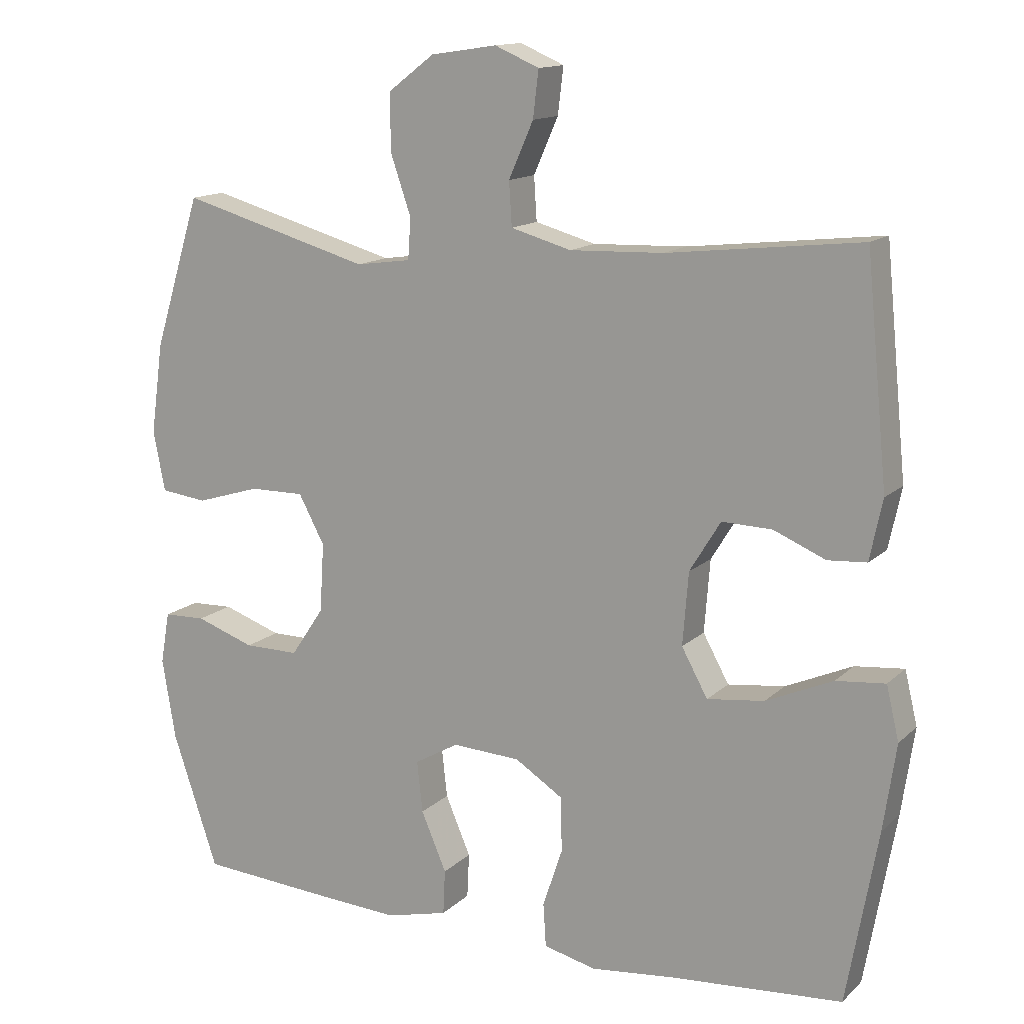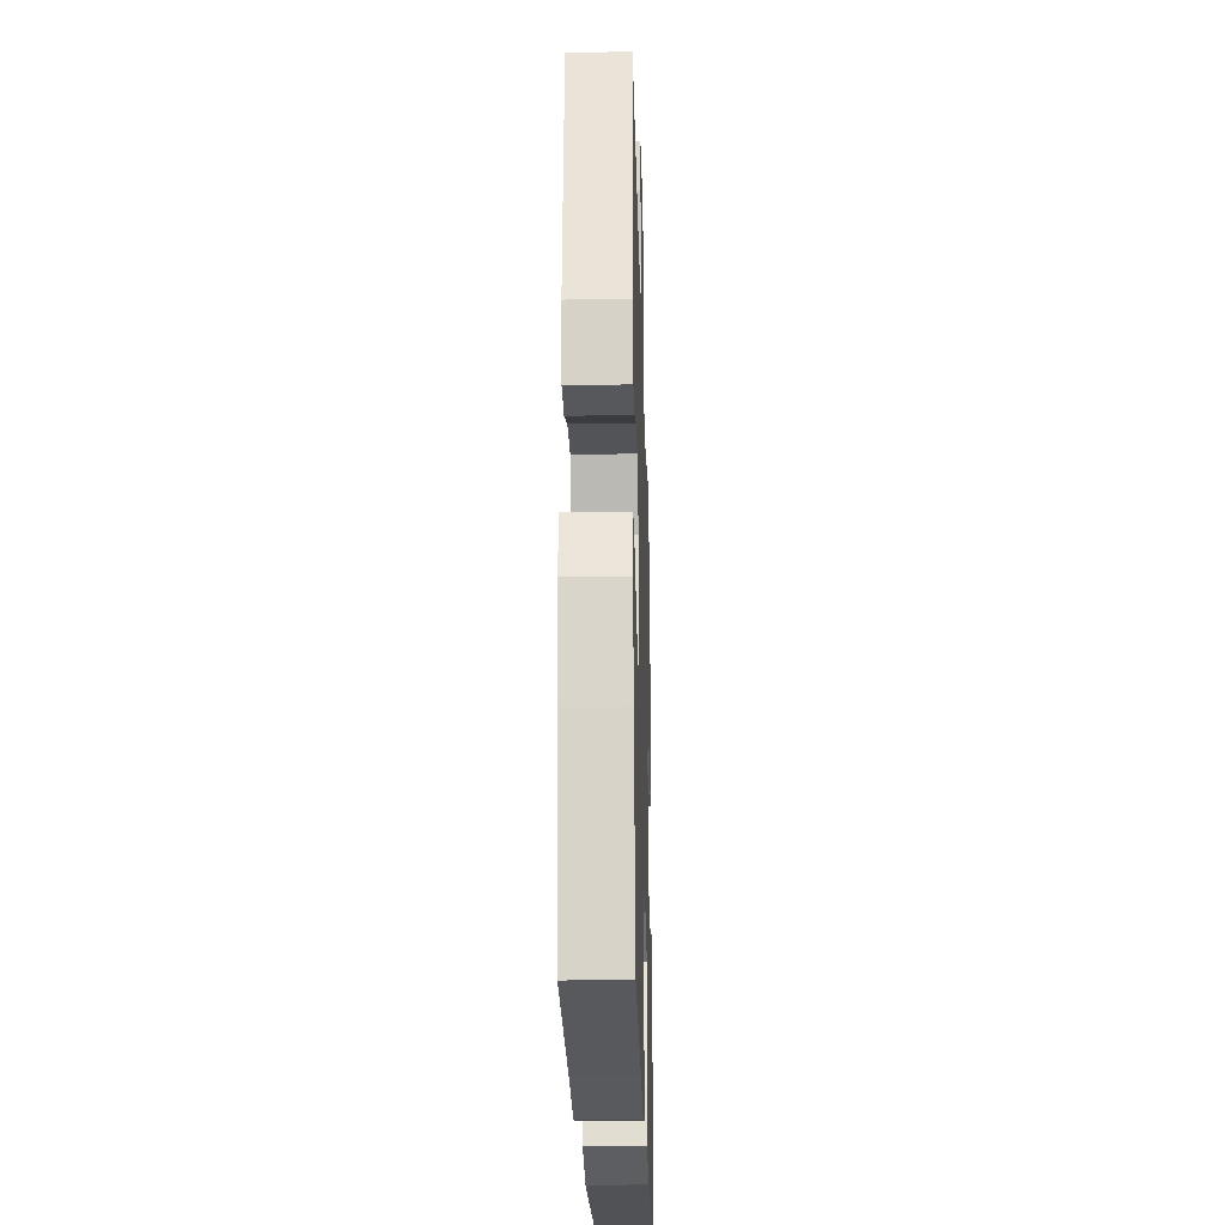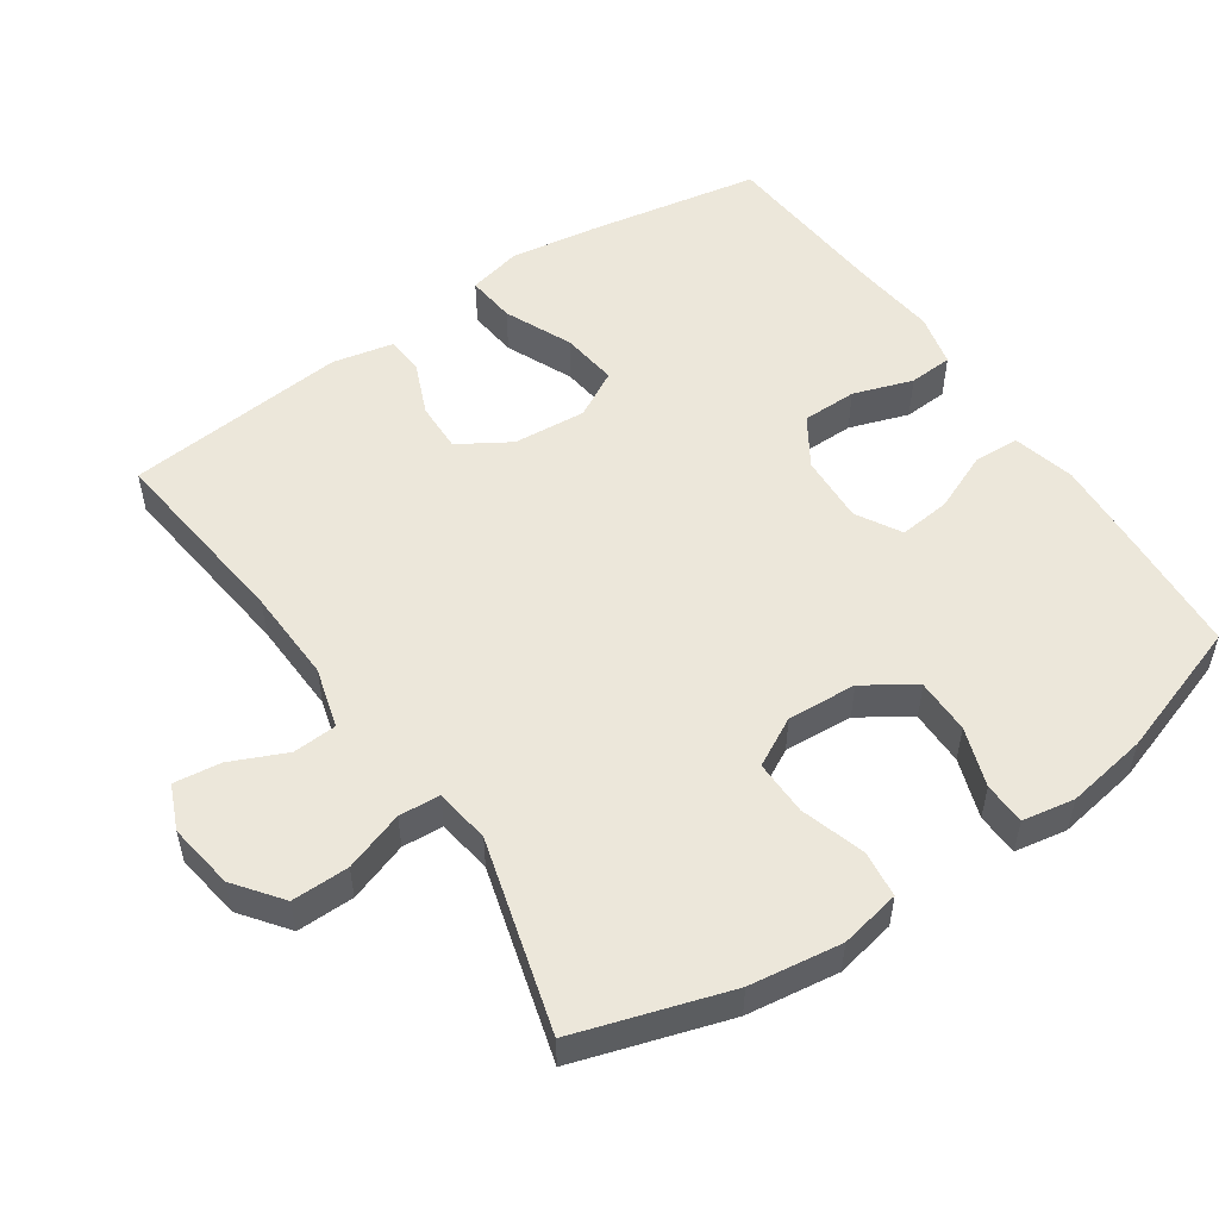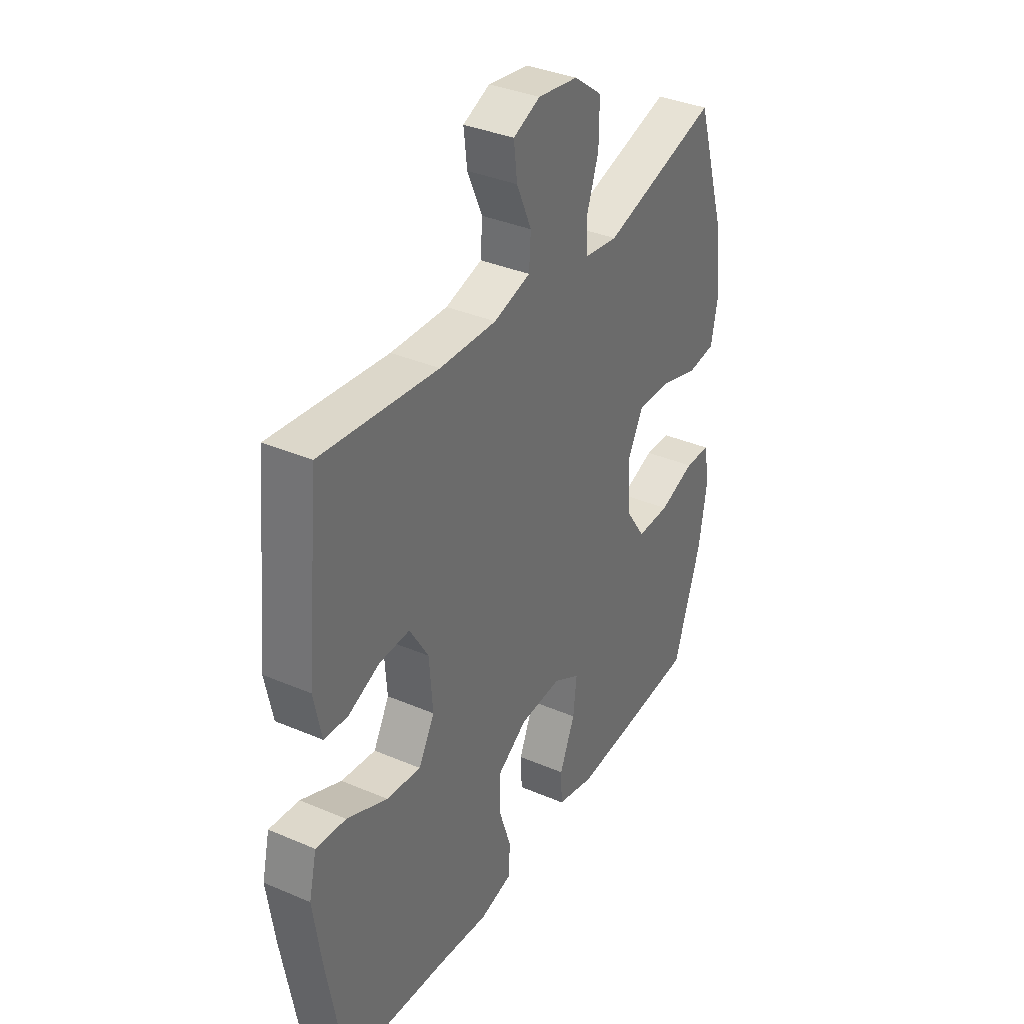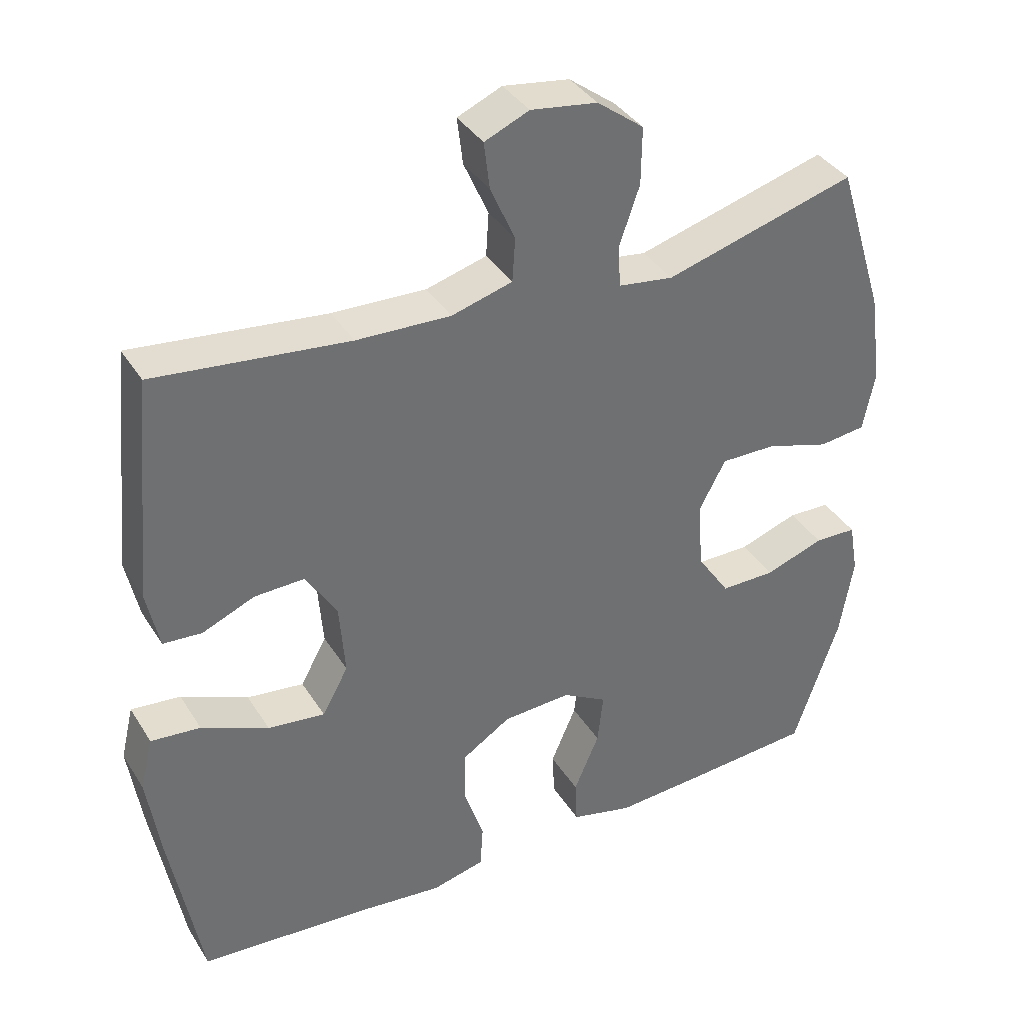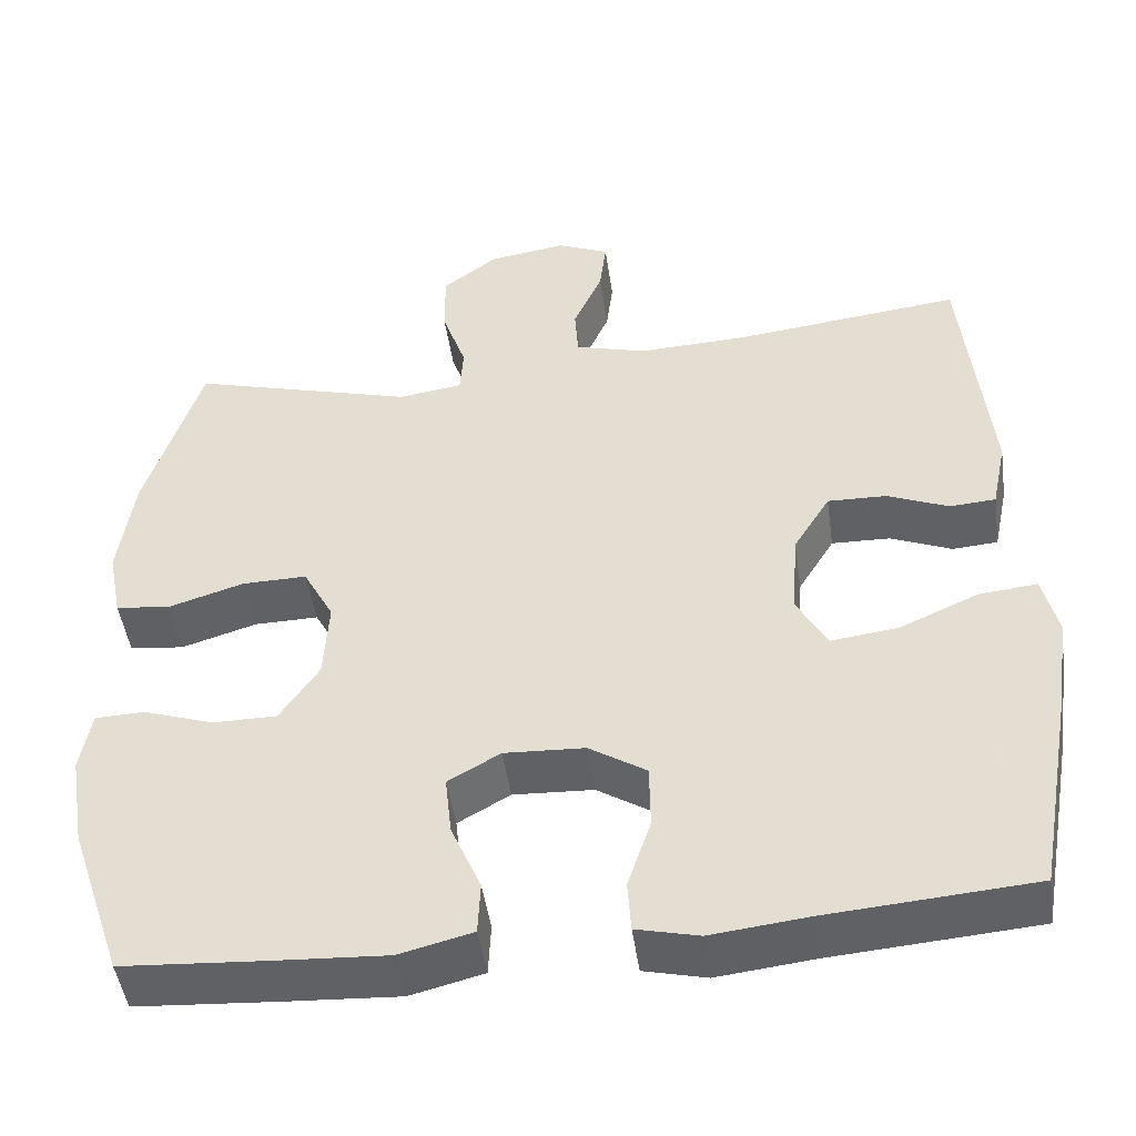
<metadata>
{"format":"obj","ext":"obj","renderer":"f3d","projection":"perspective","resolution":1024,"background":"white","views":[{"elev":13.9,"azim":-151.7,"up":"+Z"},{"elev":-24.6,"azim":-88.4,"up":"+Z"},{"elev":52.9,"azim":55.8,"up":"+Y"},{"elev":35.8,"azim":-60.6,"up":"+Z"},{"elev":37.4,"azim":-28.5,"up":"+Z"},{"elev":-47.4,"azim":-171.9,"up":"+Z"}]}
</metadata>
<code>
v -0.5 0.07 0.5
v -0.226 0.07 0.469
v -0.093 0.07 0.464
v -0.007 0.07 0.488
v -0.003 0.07 0.55
v -0.038 0.07 0.629
v -0.046 0.07 0.695
v 0.017 0.07 0.722
v 0.111 0.07 0.708
v 0.177 0.07 0.658
v 0.176 0.07 0.577
v 0.147 0.07 0.493
v 0.151 0.07 0.435
v 0.229 0.07 0.424
v 0.5 0.07 0.5
v 0.567 0.07 0.285
v 0.585 0.07 0.155
v 0.568 0.07 0.07
v 0.502 0.07 0.062
v 0.411 0.07 0.09
v 0.333 0.07 0.091
v 0.296 0.07 0.022
v 0.302 0.07 -0.076
v 0.349 0.07 -0.146
v 0.427 0.07 -0.146
v 0.511 0.07 -0.117
v 0.571 0.07 -0.119
v 0.584 0.07 -0.193
v 0.565 0.07 -0.308
v 0.5 0.07 -0.5
v 0.327 0.07 -0.512
v 0.192 0.07 -0.52
v 0.104 0.07 -0.498
v 0.101 0.07 -0.434
v 0.137 0.07 -0.35
v 0.145 0.07 -0.277
v 0.082 0.07 -0.241
v -0.015 0.07 -0.246
v -0.084 0.07 -0.29
v -0.085 0.07 -0.368
v -0.057 0.07 -0.452
v -0.061 0.07 -0.514
v -0.136 0.07 -0.532
v -0.253 0.07 -0.519
v -0.5 0.07 -0.5
v -0.544 0.07 -0.254
v -0.562 0.07 -0.131
v -0.544 0.07 -0.055
v -0.474 0.07 -0.062
v -0.379 0.07 -0.104
v -0.298 0.07 -0.114
v -0.261 0.07 -0.047
v -0.269 0.07 0.056
v -0.313 0.07 0.128
v -0.384 0.07 0.126
v -0.458 0.07 0.095
v -0.513 0.07 0.099
v -0.531 0.07 0.185
v -0.5 0 0.5
v -0.226 0 0.469
v -0.093 0 0.464
v -0.007 0 0.488
v -0.003 0 0.55
v -0.038 0 0.629
v -0.046 0 0.695
v 0.017 0 0.722
v 0.111 0 0.708
v 0.177 0 0.658
v 0.176 0 0.577
v 0.147 0 0.493
v 0.151 0 0.435
v 0.229 0 0.424
v 0.5 0 0.5
v 0.567 0 0.285
v 0.585 0 0.155
v 0.568 0 0.07
v 0.502 0 0.062
v 0.411 0 0.09
v 0.333 0 0.091
v 0.296 0 0.022
v 0.302 0 -0.076
v 0.349 0 -0.146
v 0.427 0 -0.146
v 0.511 0 -0.117
v 0.571 0 -0.119
v 0.584 0 -0.193
v 0.565 0 -0.308
v 0.5 0 -0.5
v 0.327 0 -0.512
v 0.192 0 -0.52
v 0.104 0 -0.498
v 0.101 0 -0.434
v 0.137 0 -0.35
v 0.145 0 -0.277
v 0.082 0 -0.241
v -0.015 0 -0.246
v -0.084 0 -0.29
v -0.085 0 -0.368
v -0.057 0 -0.452
v -0.061 0 -0.514
v -0.136 0 -0.532
v -0.253 0 -0.519
v -0.5 0 -0.5
v -0.544 0 -0.254
v -0.562 0 -0.131
v -0.544 0 -0.055
v -0.474 0 -0.062
v -0.379 0 -0.104
v -0.298 0 -0.114
v -0.261 0 -0.047
v -0.269 0 0.056
v -0.313 0 0.128
v -0.384 0 0.126
v -0.458 0 0.095
v -0.513 0 0.099
v -0.531 0 0.185
f 55 56 57 58
f 54 55 58 1
f 53 54 1 2
f 52 53 2 3
f 47 48 49 50
f 47 50 51
f 44 45 46 47
f 44 47 51
f 43 44 51 52
f 40 41 42 43
f 39 40 43 52
f 32 33 34 35
f 32 35 36
f 31 32 36
f 30 31 36
f 29 30 36
f 28 29 36 37
f 25 26 27 28
f 24 25 28 37
f 17 18 19 20
f 17 20 21
f 14 15 16 17
f 13 14 17 21
f 9 10 11 12
f 9 12 13
f 8 9 13
f 5 6 7 8
f 4 5 8 13
f 38 39 52 3
f 23 24 37 38
f 22 23 38 3
f 13 21 22
f 3 4 13 22
f 116 115 114 113
f 59 116 113 112
f 60 59 112 111
f 61 60 111 110
f 108 107 106 105
f 109 108 105
f 105 104 103 102
f 109 105 102
f 110 109 102 101
f 101 100 99 98
f 110 101 98 97
f 93 92 91 90
f 94 93 90
f 94 90 89
f 94 89 88
f 94 88 87
f 95 94 87 86
f 86 85 84 83
f 95 86 83 82
f 78 77 76 75
f 79 78 75
f 75 74 73 72
f 79 75 72 71
f 70 69 68 67
f 71 70 67
f 71 67 66
f 66 65 64 63
f 71 66 63 62
f 61 110 97 96
f 96 95 82 81
f 61 96 81 80
f 80 79 71
f 80 71 62 61
f 1 59 60 2
f 2 60 61 3
f 3 61 62 4
f 4 62 63 5
f 5 63 64 6
f 6 64 65 7
f 7 65 66 8
f 8 66 67 9
f 9 67 68 10
f 10 68 69 11
f 11 69 70 12
f 12 70 71 13
f 13 71 72 14
f 14 72 73 15
f 15 73 74 16
f 16 74 75 17
f 17 75 76 18
f 18 76 77 19
f 19 77 78 20
f 20 78 79 21
f 21 79 80 22
f 22 80 81 23
f 23 81 82 24
f 24 82 83 25
f 25 83 84 26
f 26 84 85 27
f 27 85 86 28
f 28 86 87 29
f 29 87 88 30
f 30 88 89 31
f 31 89 90 32
f 32 90 91 33
f 33 91 92 34
f 34 92 93 35
f 35 93 94 36
f 36 94 95 37
f 37 95 96 38
f 38 96 97 39
f 39 97 98 40
f 40 98 99 41
f 41 99 100 42
f 42 100 101 43
f 43 101 102 44
f 44 102 103 45
f 45 103 104 46
f 46 104 105 47
f 47 105 106 48
f 48 106 107 49
f 49 107 108 50
f 50 108 109 51
f 51 109 110 52
f 52 110 111 53
f 53 111 112 54
f 54 112 113 55
f 55 113 114 56
f 56 114 115 57
f 57 115 116 58
f 58 116 59 1

</code>
